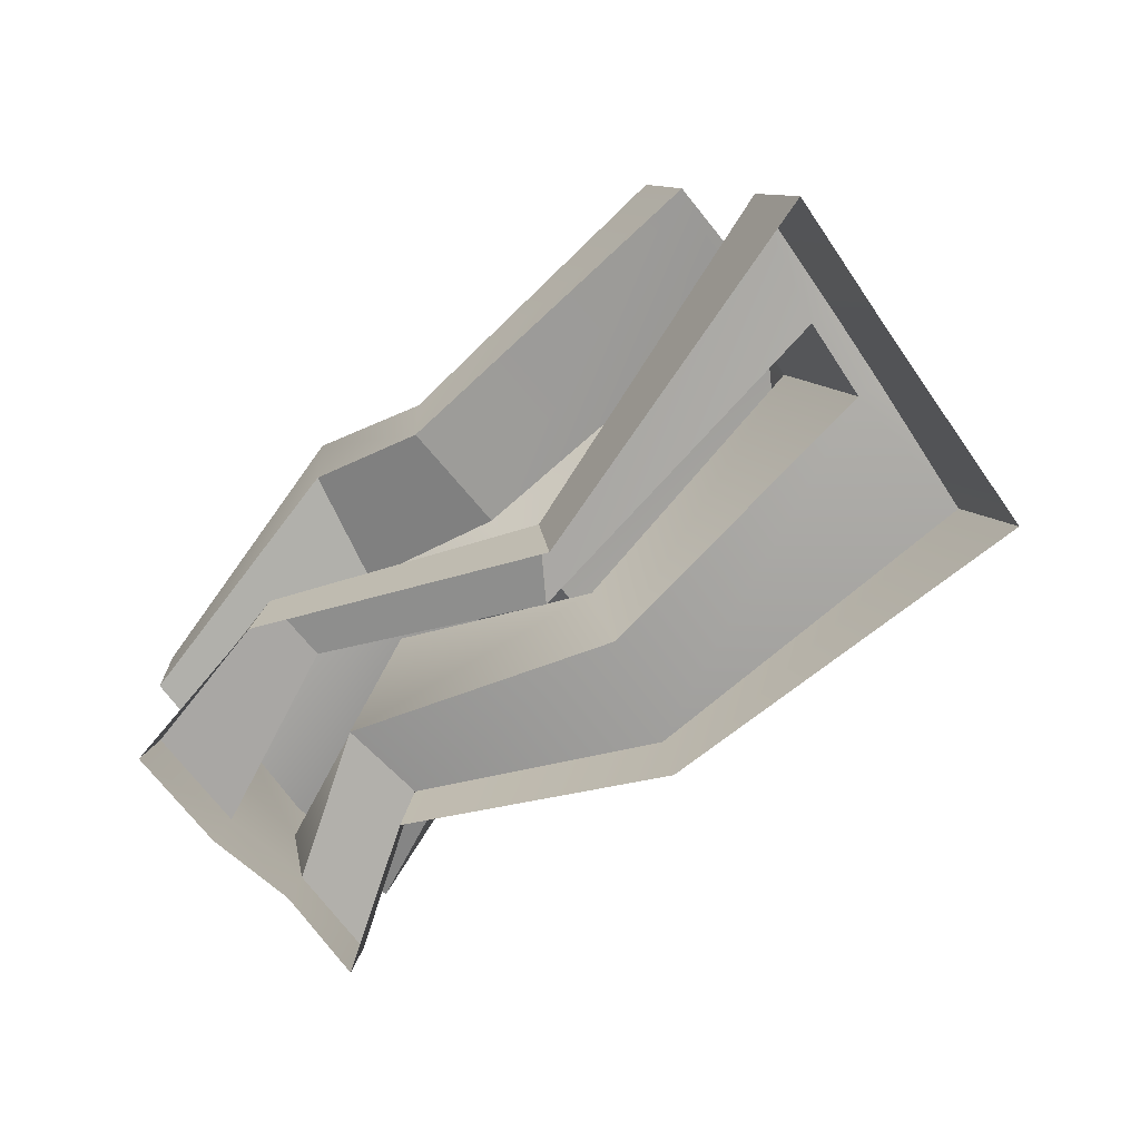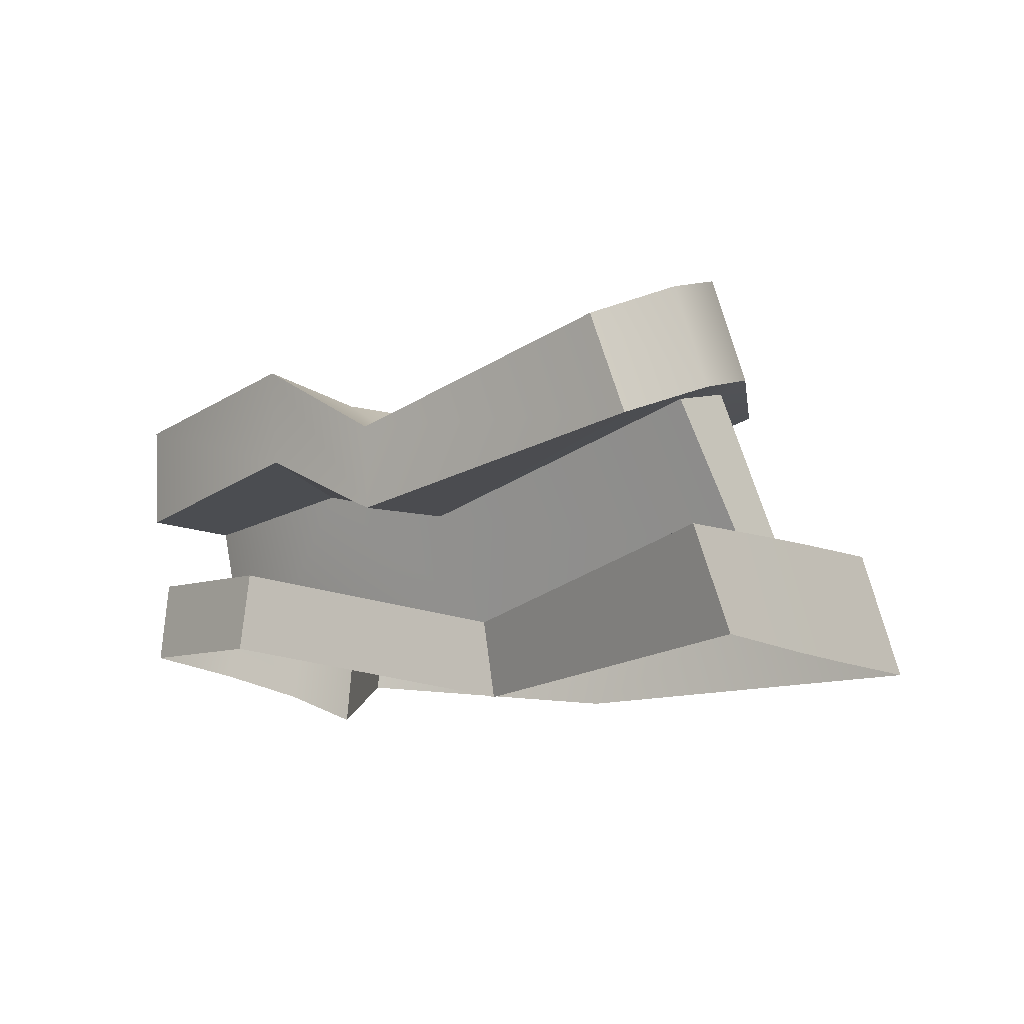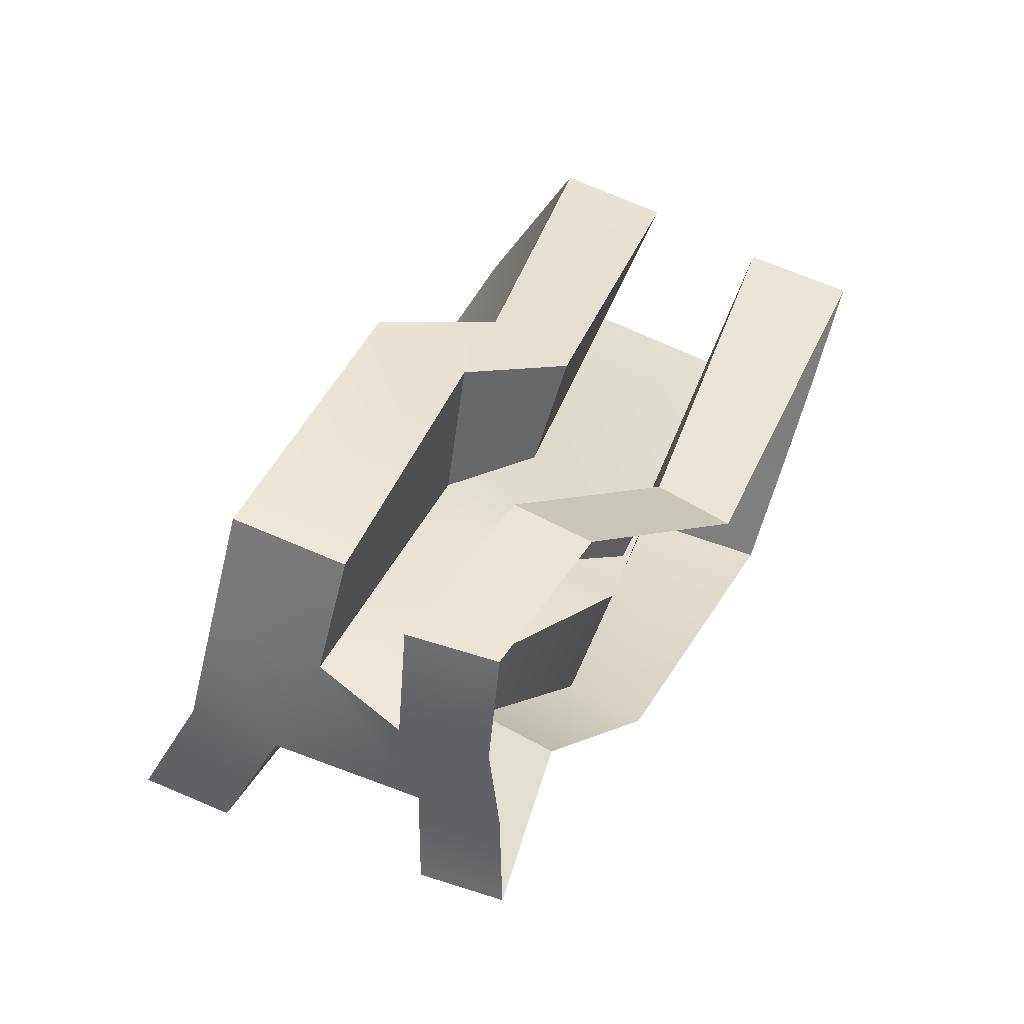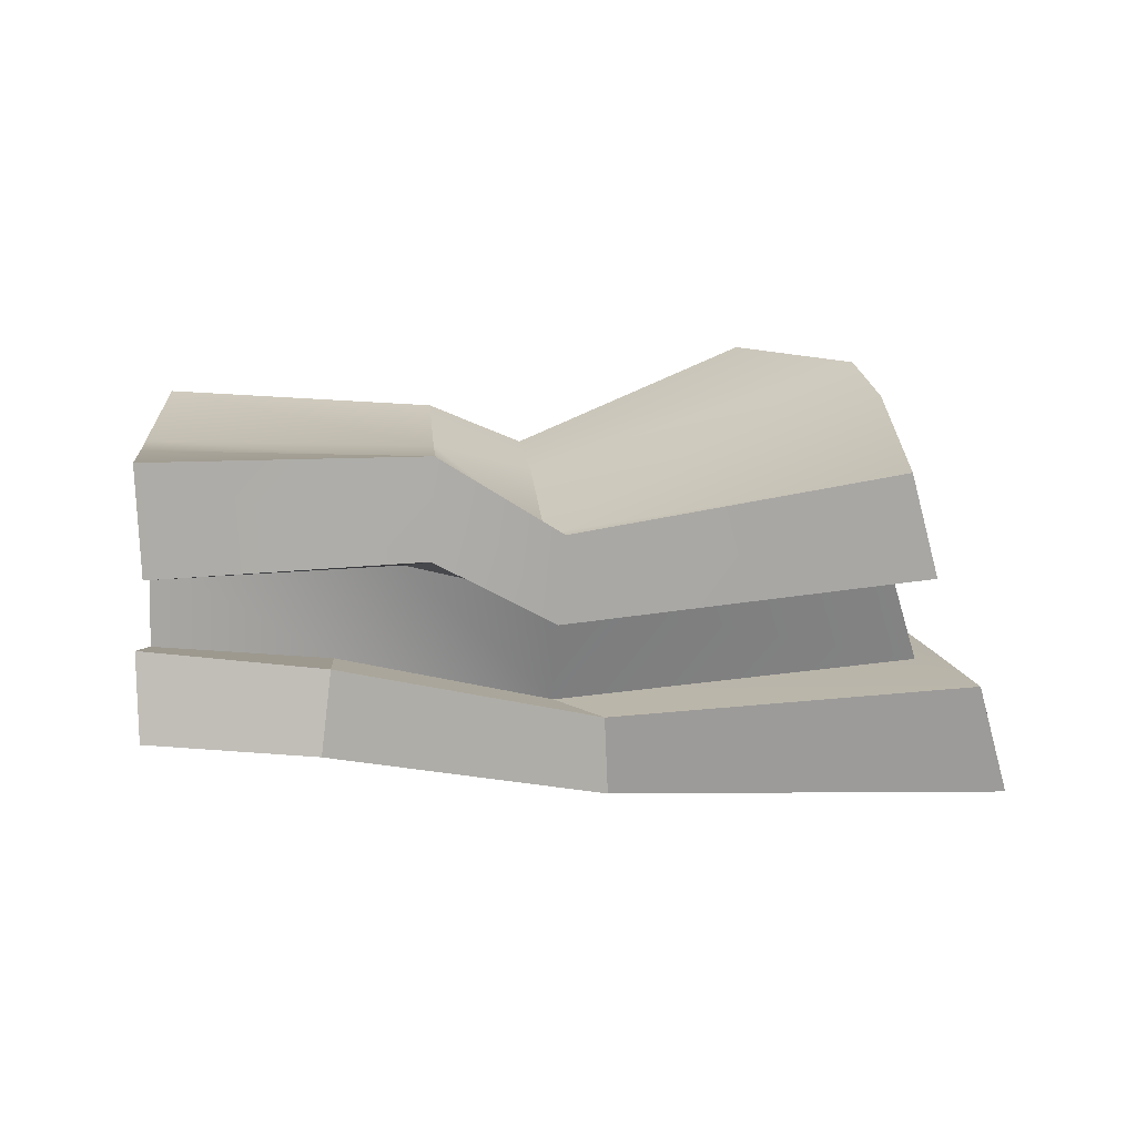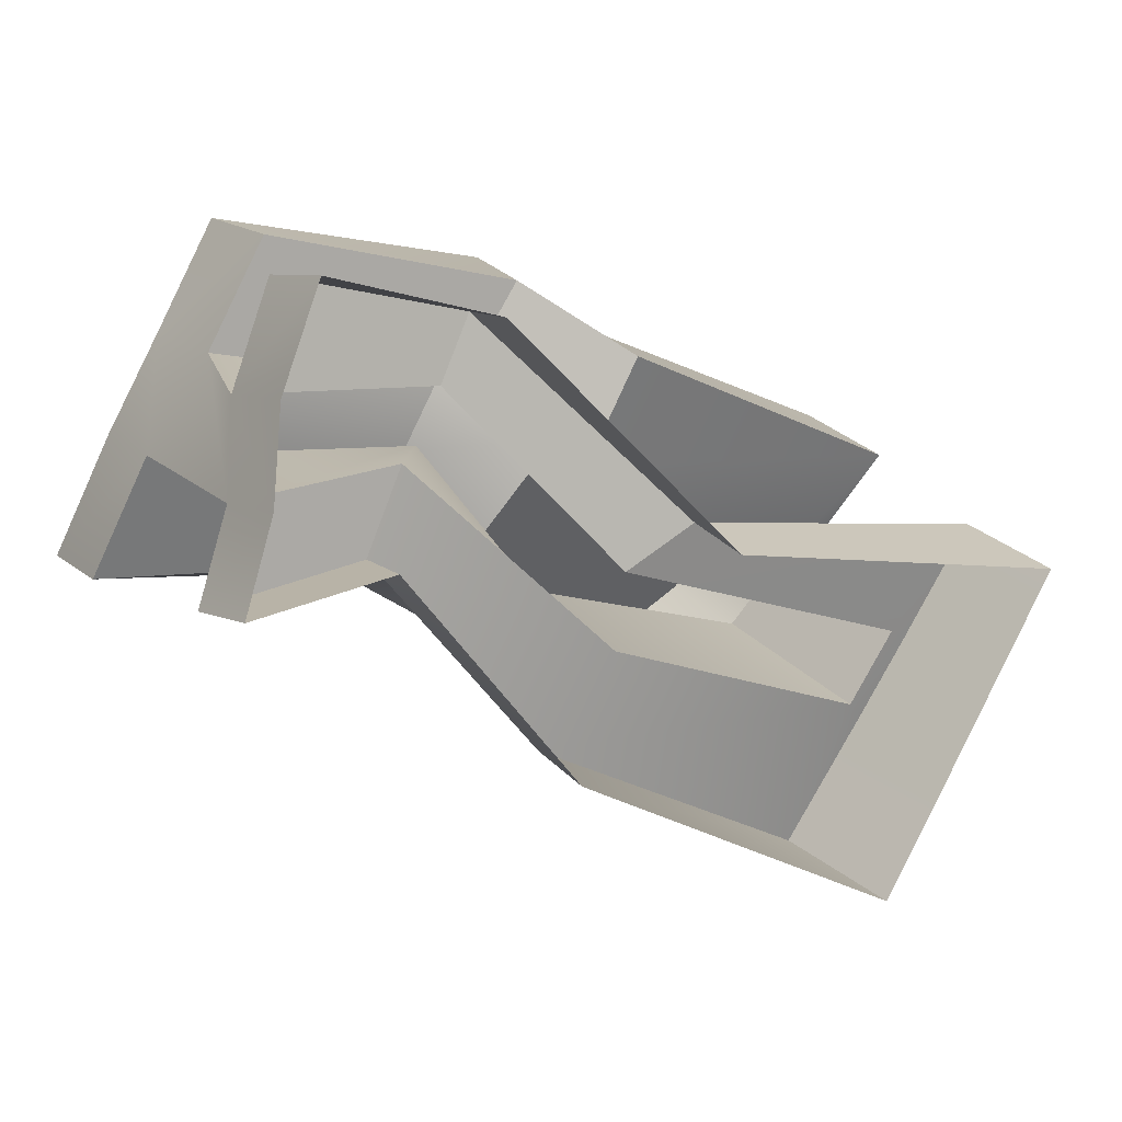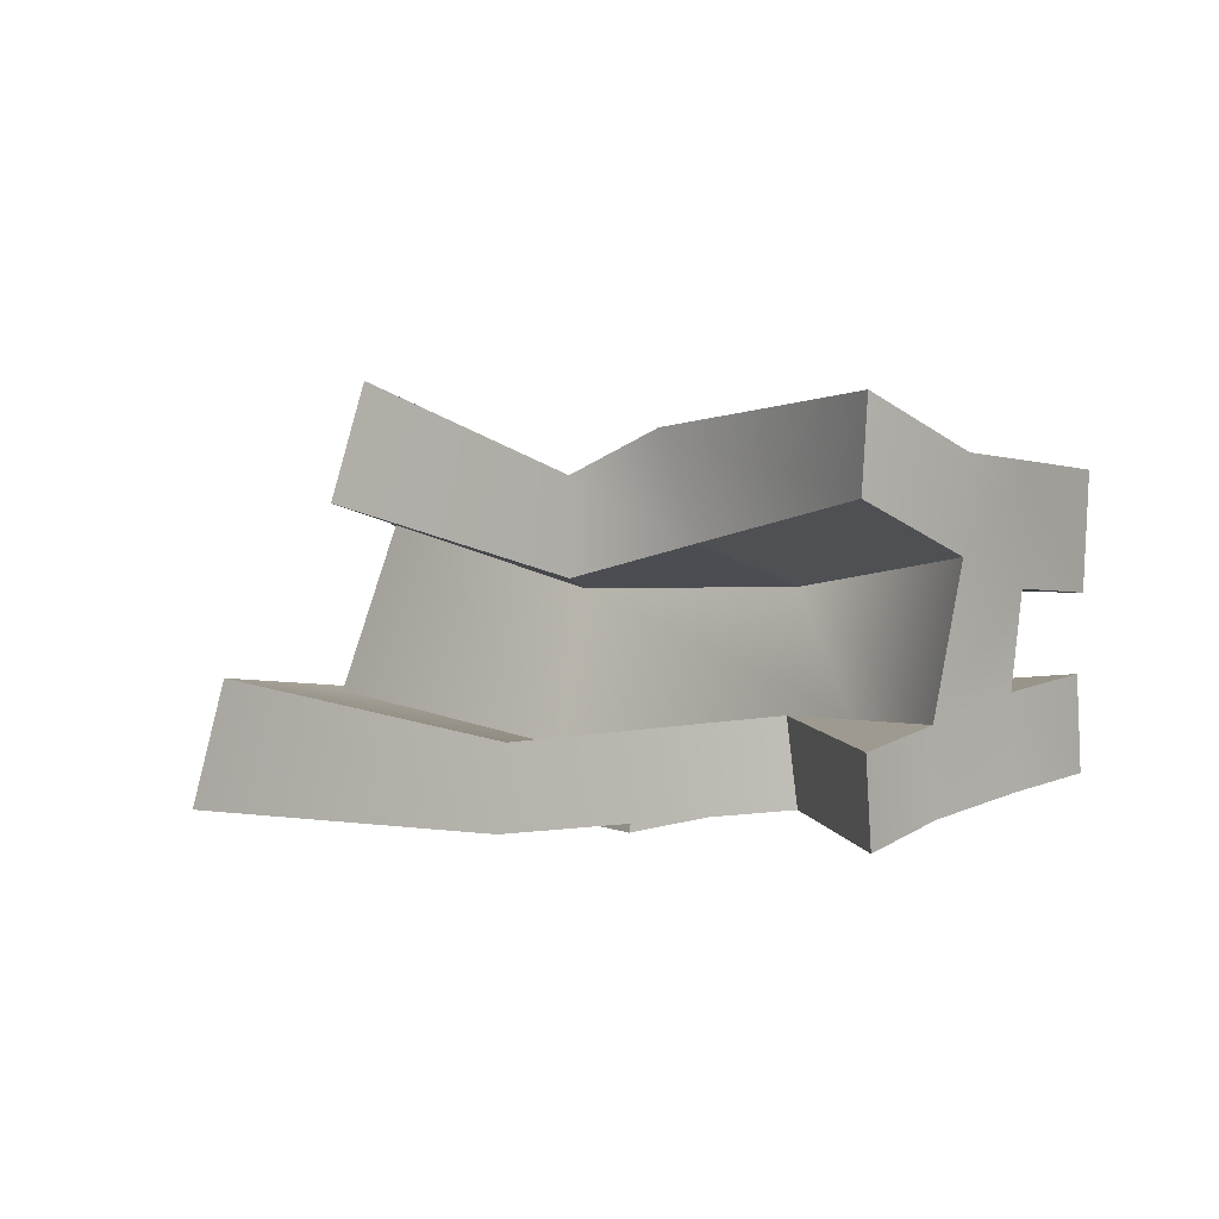
<metadata>
{"format":"obj","ext":"obj","renderer":"f3d","projection":"perspective","resolution":1024,"background":"white","views":[{"elev":-74.6,"azim":65.6,"up":"+Y"},{"elev":-11.9,"azim":66.0,"up":"+Y"},{"elev":59.0,"azim":-63.1,"up":"+Z"},{"elev":7.5,"azim":21.7,"up":"+Y"},{"elev":15.2,"azim":-29.7,"up":"+Z"},{"elev":-0.1,"azim":-113.9,"up":"+Y"}]}
</metadata>
<code>
g obj_broken_H-bim
v 0.3944 0.1445 -0.2356
v 0.3743 0.1389 -0.2188
v 0.3226 0.1446 -0.3011
v 0.3431 0.1514 -0.3194
v 0.253 0.1623 -0.4615
v -0.1128 0.104 -0.2677
v -0.02526 0.09356 -0.1691
v -0.2919 0.1344 -0.04282
v -0.2541 0.1271 0.05256
v -0.4396 0.1297 0.03385
v -0.462 0.287 0.05297
v -0.4032 0.2584 0.1569
v -0.4198 0.1585 0.1332
v -0.1945 0.1576 0.1203
v -0.4198 0.1585 0.1332
v -0.4032 0.2584 0.1569
v -0.1193 0.2614 0.09797
v -0.01647 0.08823 -0.08261
v 0.01258 0.2198 5.477e-05
v 0.3743 0.1389 -0.2188
v 0.3399 0.3091 -0.1639
v 0.06364 0.08117 -0.03781
v 0.4738 0.1333 -0.1027
v 0.498 0.0133 -0.1313
v 0.06241 -0.009477 -0.05167
v -0.2919 0.1344 -0.04282
v -0.4819 0.1083 -0.06269
v -0.4718 0.01504 -0.05164
v -0.2999 0.04202 -0.035
v -0.1104 0.2703 -0.197
v 0.1417 0.3545 -0.3723
v 0.1182 0.4869 -0.3421
v -0.1065 0.3761 -0.1962
v -0.2068 0.3048 -0.09893
v -0.1967 0.4206 -0.1369
v -0.5085 0.337 -0.08258
v -0.5146 0.4342 -0.07922
v -0.0387 0.281 0.1997
v -0.3402 0.2555 0.2715
v -0.3464 0.38 0.2749
v -0.02862 0.3916 0.2103
v 0.07065 0.2094 0.1185
v 0.08251 0.3063 0.1266
v 0.4377 0.257 -0.04105
v 0.416 0.371 -0.01133
v 0.3944 0.1445 -0.2356
v 0.4738 0.1333 -0.1027
v 0.3743 0.1389 -0.2188
v -0.01647 0.08823 -0.08261
v 0.06364 0.08117 -0.03781
v -0.4198 0.1585 0.1332
v -0.3697 0.1741 0.2439
v -0.3596 0.07415 0.2549
v -0.4097 0.06114 0.1442
v -0.4292 0.03959 0.04361
v -0.4396 0.1297 0.03385
v -0.4819 0.1083 -0.06269
v -0.4718 0.01504 -0.05164
v 0.4173 0.01212 -0.2642
v 0.498 0.0133 -0.1313
v 0.4738 0.1333 -0.1027
v 0.3944 0.1445 -0.2356
v 0.3431 0.1514 -0.3194
v 0.3677 0.01244 -0.3479
v 0.2846 0.0142 -0.4892
v 0.253 0.1623 -0.4615
v -0.2541 0.1271 0.05256
v -0.4396 0.1297 0.03385
v -0.4819 0.1083 -0.06269
v -0.2919 0.1344 -0.04282
v 0.3094 0.3508 -0.2684
v 0.1417 0.3545 -0.3723
v 0.2858 0.3372 -0.2484
v -0.02884 0.261 -0.1442
v -0.1104 0.2703 -0.197
v -0.462 0.287 0.05297
v -0.5085 0.337 -0.08258
v -0.5146 0.4342 -0.07922
v -0.4682 0.3844 0.0563
v -0.4093 0.3827 0.1602
v -0.4032 0.2584 0.1569
v -0.3402 0.2555 0.2715
v -0.3464 0.38 0.2749
v -0.1274 0.3845 0.001549
v -0.5146 0.4342 -0.07922
v -0.1967 0.4206 -0.1369
v -0.4682 0.3844 0.0563
v -0.08501 0.3761 0.08557
v -0.4093 0.3827 0.1602
v -0.02862 0.3916 0.2103
v -0.3464 0.38 0.2749
v 0.2908 0.4752 -0.2372
v 0.1182 0.4869 -0.3421
v 0.1417 0.3545 -0.3723
v 0.3094 0.3508 -0.2684
v 0.363 0.3204 -0.1865
v 0.3447 0.442 -0.1558
v 0.416 0.371 -0.01133
v 0.4377 0.257 -0.04105
v -0.1193 0.2614 0.09797
v -0.4032 0.2584 0.1569
v -0.3402 0.2555 0.2715
v -0.0387 0.281 0.1997
v 0.01398 0.2926 0.01658
v 0.416 0.371 -0.01133
v 0.08251 0.3063 0.1266
v 0.3447 0.442 -0.1558
v 0.2908 0.4752 -0.2372
v -0.05401 0.3508 -0.1053
v -0.1065 0.3761 -0.1962
v 0.1182 0.4869 -0.3421
v -0.1128 0.104 -0.2677
v -0.2919 0.1344 -0.04282
v -0.2999 0.04202 -0.035
v -0.1132 0.01146 -0.2775
v 0.253 0.1623 -0.4615
v 0.2846 0.0142 -0.4892
v -0.05401 0.3508 -0.1053
v -0.1967 0.4206 -0.1369
v -0.1065 0.3761 -0.1962
v -0.1274 0.3845 0.001549
v 0.01398 0.2926 0.01658
v -0.08501 0.3761 0.08557
v 0.08251 0.3063 0.1266
v -0.02862 0.3916 0.2103
v 0.01258 0.2198 5.477e-05
v -0.1193 0.2614 0.09797
v -0.0387 0.281 0.1997
v 0.07065 0.2094 0.1185
v -0.1601 0.1592 0.193
v 0.06364 0.08117 -0.03781
v 0.06241 -0.009477 -0.05167
v -0.1682 0.06505 0.201
v -0.1945 0.1576 0.1203
v -0.01647 0.08823 -0.08261
v 0.06364 0.08117 -0.03781
v -0.1601 0.1592 0.193
v -0.172 0.2622 0.03584
v -0.02884 0.261 -0.1442
v -0.1104 0.2703 -0.197
v -0.2068 0.3048 -0.09893
v 0.01258 0.2198 5.477e-05
v 0.07065 0.2094 0.1185
v 0.4377 0.257 -0.04105
v 0.3399 0.3091 -0.1639
v 0.363 0.3204 -0.1865
v 0.3094 0.3508 -0.2684
v 0.2858 0.3372 -0.2484
v -0.4396 0.1297 0.03385
v -0.172 0.2622 0.03584
v -0.462 0.287 0.05297
v -0.2541 0.1271 0.05256
v -0.02884 0.261 -0.1442
v -0.02526 0.09356 -0.1691
v 0.2858 0.3372 -0.2484
v 0.3226 0.1446 -0.3011
v -0.3697 0.1741 0.2439
v -0.1601 0.1592 0.193
v -0.1682 0.06505 0.201
v -0.3596 0.07415 0.2549
v -0.4198 0.1585 0.1332
v -0.1945 0.1576 0.1203
v -0.1601 0.1592 0.193
v -0.3697 0.1741 0.2439
v -0.462 0.287 0.05297
v -0.172 0.2622 0.03584
v -0.2068 0.3048 -0.09893
v -0.5085 0.337 -0.08258
v 0.2858 0.3372 -0.2484
v 0.3226 0.1446 -0.3011
v 0.3743 0.1389 -0.2188
v 0.3399 0.3091 -0.1639
g obj_broken_H-bim_0
f 3 2 1
f 4 3 1
f 4 5 3
f 5 6 3
f 6 7 3
f 6 8 7
f 8 9 7
f 12 11 10
f 13 12 10
f 16 15 14
f 17 16 14
f 17 14 18
f 19 17 18
f 19 18 20
f 21 19 20
f 24 23 22
f 25 24 22
f 28 27 26
f 29 28 26
f 32 31 30
f 33 32 30
f 33 30 34
f 35 33 34
f 35 34 36
f 37 35 36
f 40 39 38
f 41 40 38
f 41 38 42
f 43 41 42
f 43 42 44
f 45 43 44
f 48 47 46
f 47 48 49
f 50 47 49
f 53 52 51
f 54 53 51
f 55 54 51
f 56 55 51
f 56 57 55
f 57 58 55
f 61 60 59
f 62 61 59
f 62 59 63
f 59 64 63
f 64 65 63
f 65 66 63
f 69 68 67
f 70 69 67
f 73 72 71
f 72 73 74
f 75 72 74
f 78 77 76
f 79 78 76
f 80 79 76
f 81 80 76
f 81 82 80
f 82 83 80
f 86 85 84
f 85 87 84
f 88 84 87
f 89 88 87
f 90 88 89
f 91 90 89
f 94 93 92
f 95 94 92
f 95 92 96
f 92 97 96
f 97 98 96
f 98 99 96
f 102 101 100
f 103 102 100
f 106 105 104
f 105 107 104
f 104 107 108
f 109 104 108
f 110 109 108
f 111 110 108
f 114 113 112
f 115 114 112
f 115 112 116
f 117 115 116
f 120 119 118
f 119 121 118
f 122 118 121
f 123 122 121
f 124 122 123
f 125 124 123
f 128 127 126
f 129 128 126
f 132 131 130
f 133 132 130
f 136 135 134
f 137 136 134
f 140 139 138
f 141 140 138
f 144 143 142
f 145 144 142
f 146 144 145
f 146 145 147
f 145 148 147
f 151 150 149
f 150 152 149
f 150 153 152
f 153 154 152
f 153 155 154
f 155 156 154
f 159 158 157
f 160 159 157
f 163 162 161
f 164 163 161
f 167 166 165
f 168 167 165
f 171 170 169
f 172 171 169

</code>
